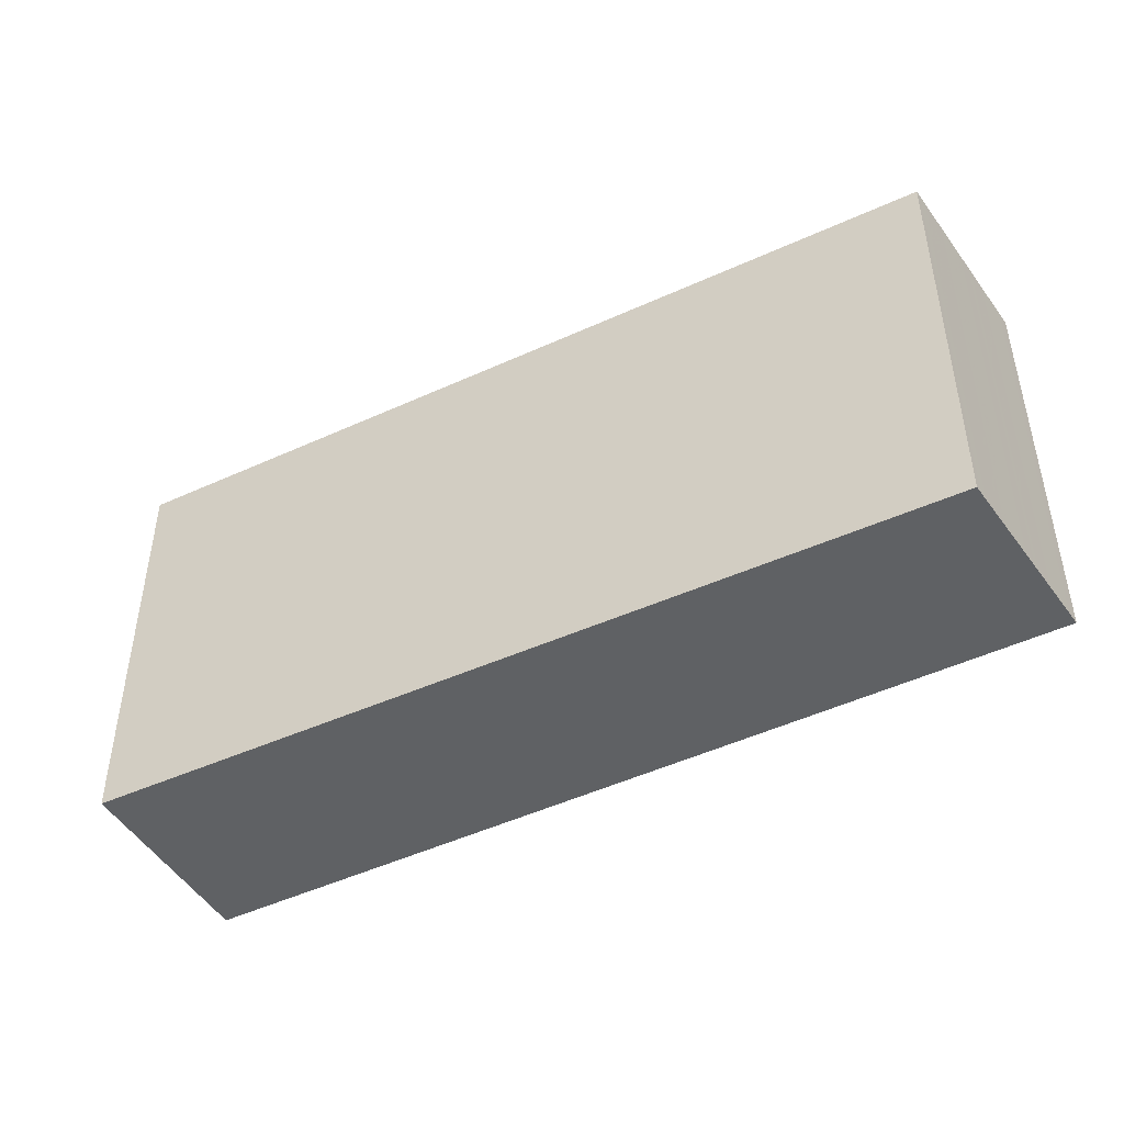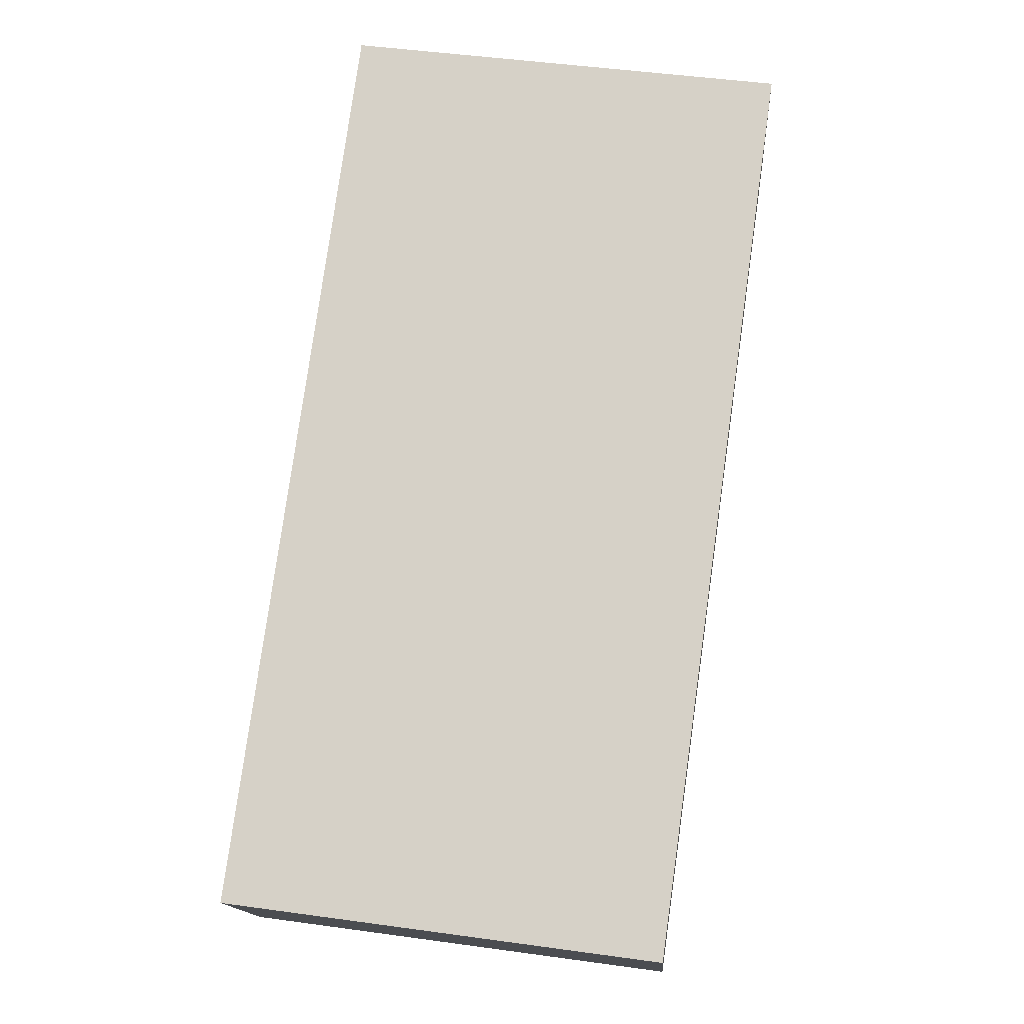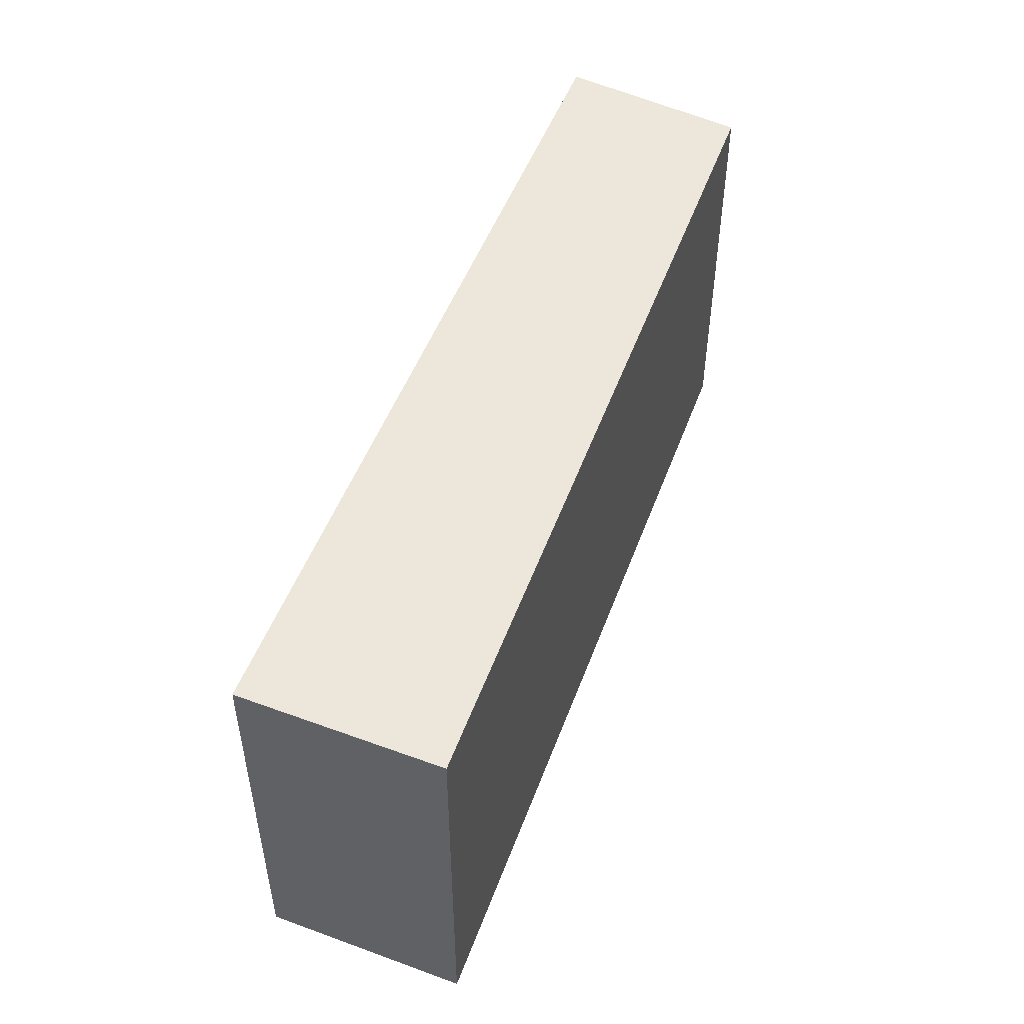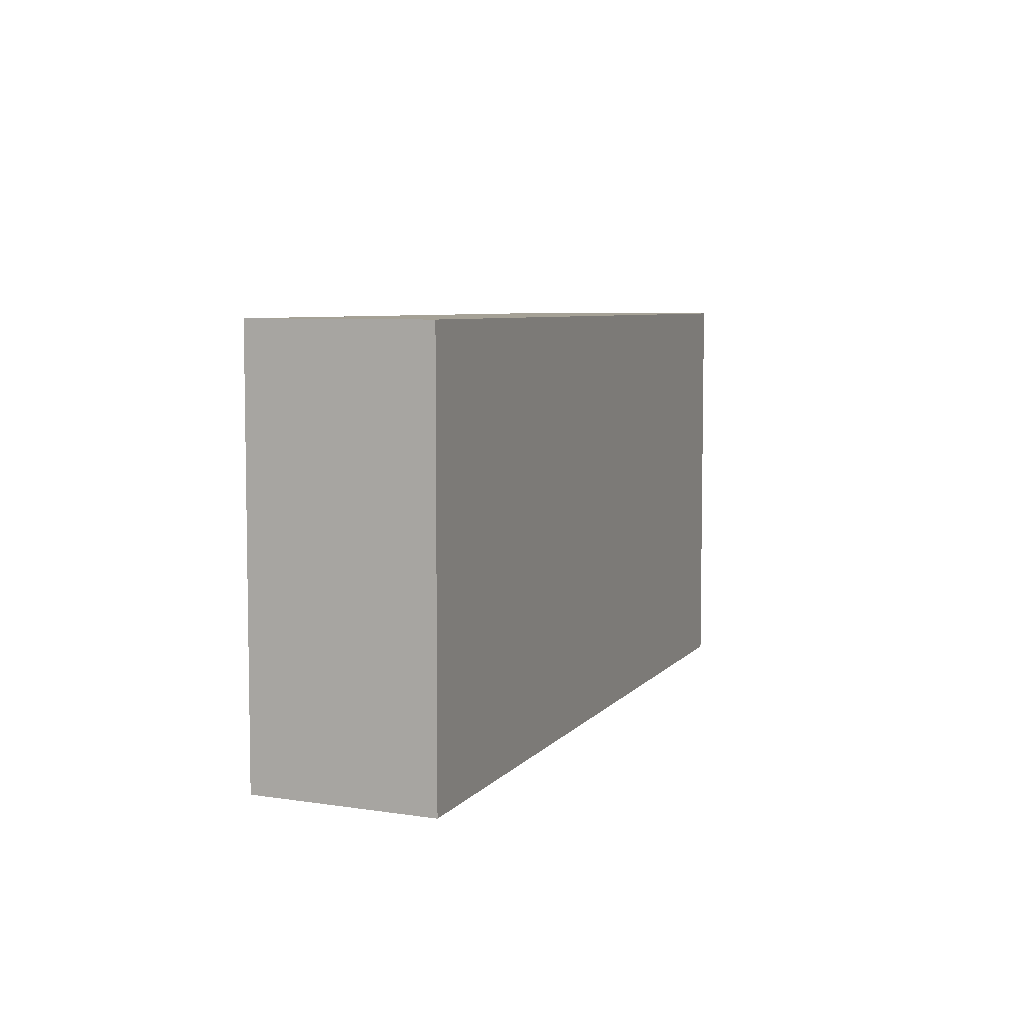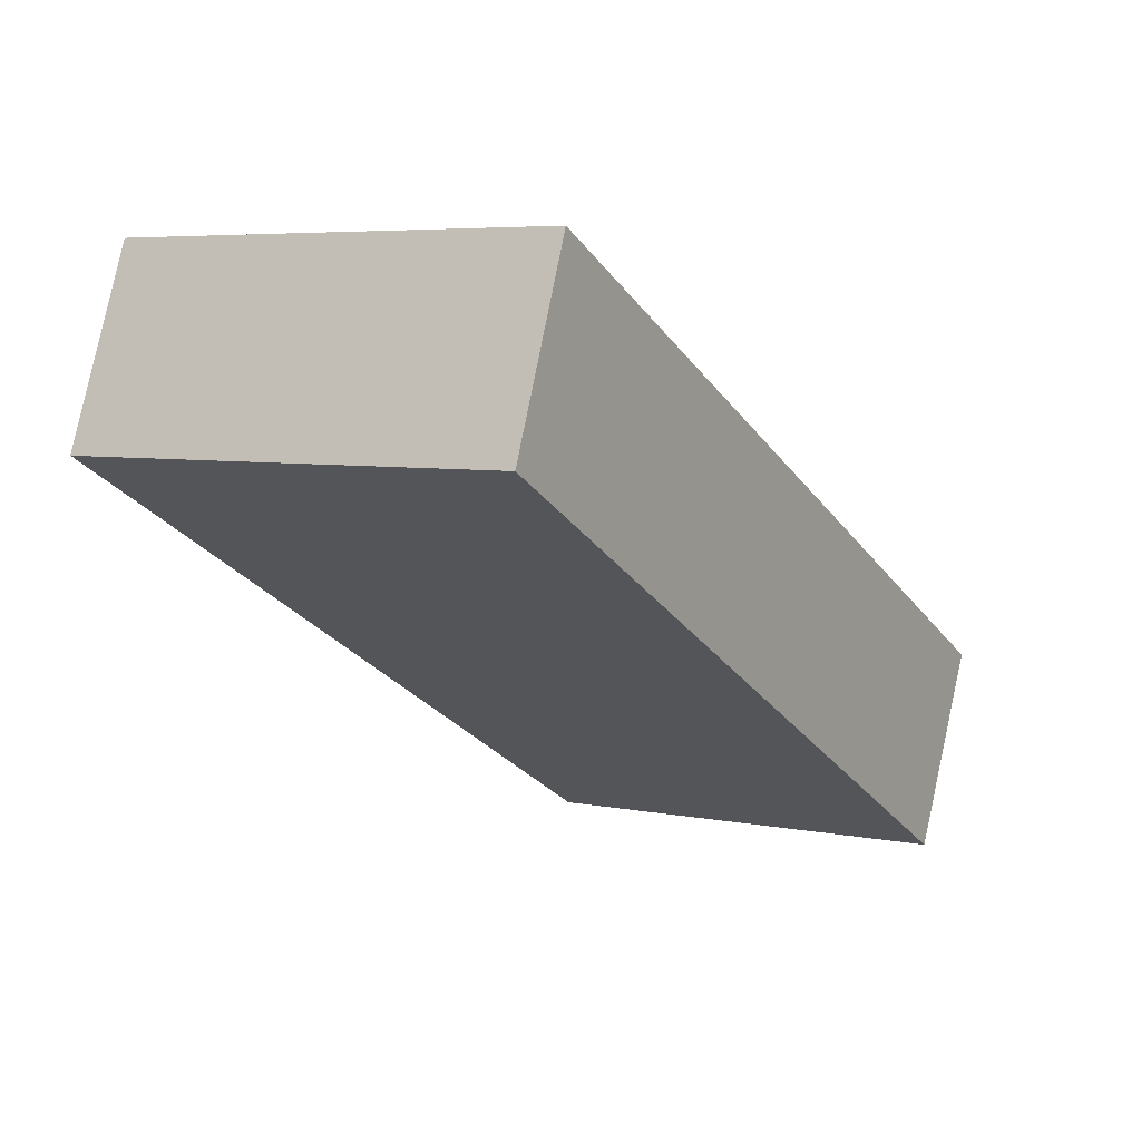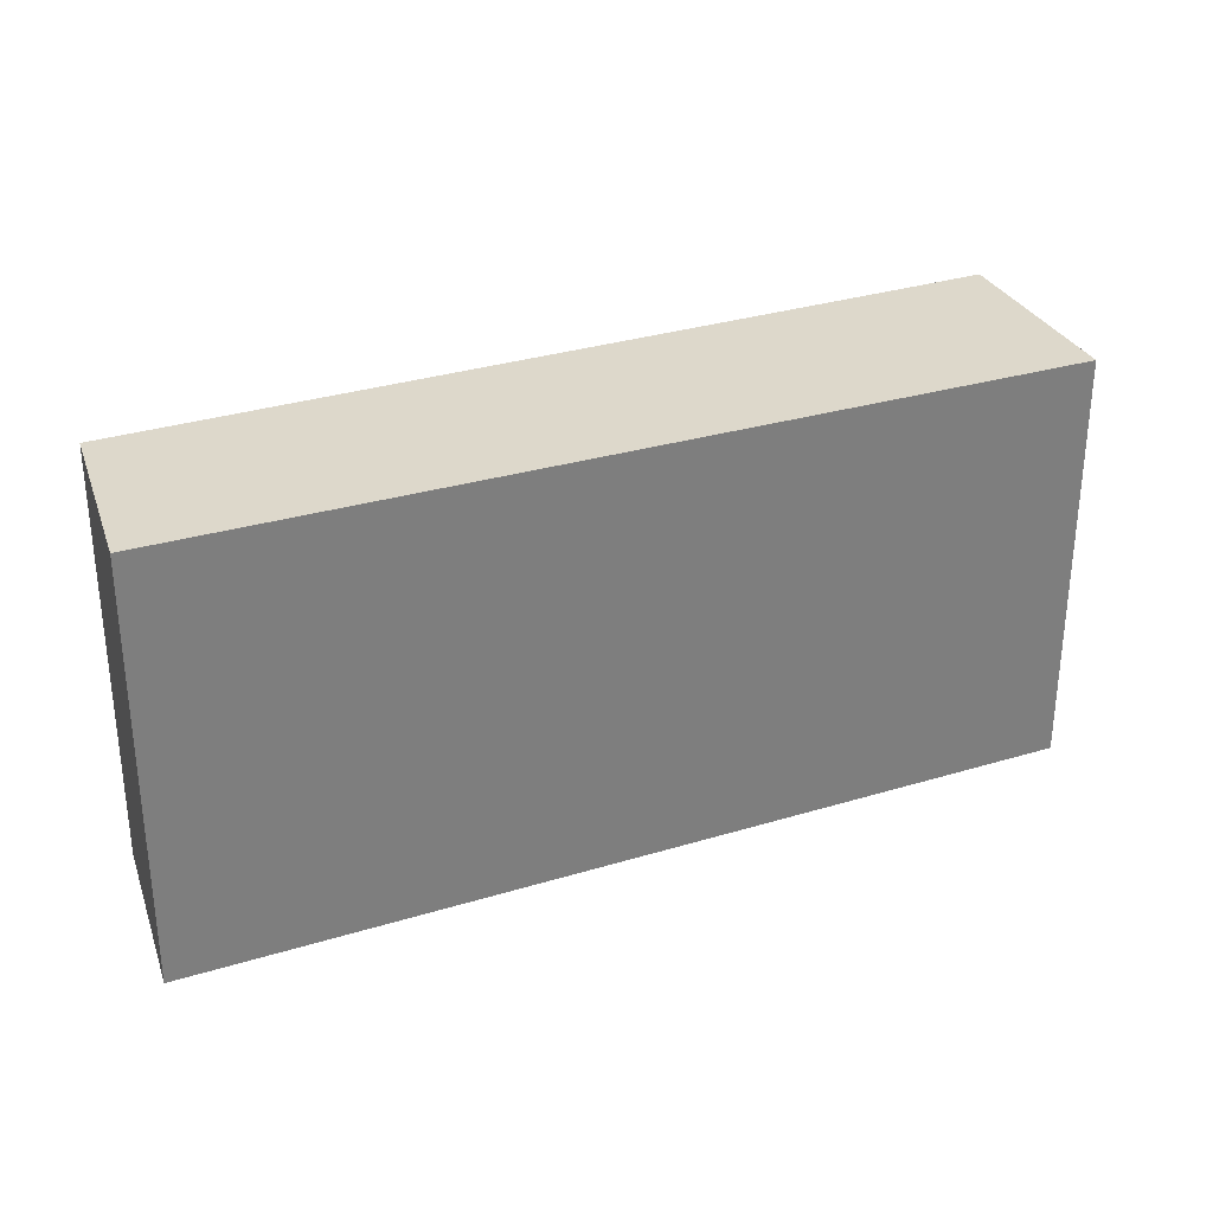
<metadata>
{"format":"obj","ext":"obj","renderer":"f3d","projection":"perspective","resolution":1024,"background":"white","views":[{"elev":-46.5,"azim":55.7,"up":"+Z"},{"elev":49.0,"azim":-81.3,"up":"+Y"},{"elev":51.6,"azim":-41.5,"up":"+Z"},{"elev":6.4,"azim":137.4,"up":"+Z"},{"elev":5.7,"azim":121.2,"up":"+Y"},{"elev":31.6,"azim":-175.9,"up":"+Z"}]}
</metadata>
<code>
v -104.6 -1555 11.54
v -125.3 -1566 11.36
v -127.8 -1561 11.37
v -106.5 -1550 11.55
v -127.5 -1561 11.37
v -105.9 -1551 11.54
v -125.6 -1565 11.36
v -105 -1554 11.54
v -105.8 -1554 11.53
v -106.8 -1552 11.54
v -105.4 -1555 11.53
v -126.3 -1564 11.36
v -106.3 -1553 11.53
v -105.4 -1552 11.54
v -107.3 -1550 11.54
v -106.3 -1550 11.55
v -107.2 -1551 11.54
v -127.6 -1561 11.37
v -105.4 -1555 11.53
v -104.6 -1554 11.54
v -125.4 -1566 11.36
v -106.3 -1553 11.53
v -126.6 -1563 11.36
v -105.5 -1552 11.54
v -105.9 -1554 11.53
v -105.1 -1553 11.54
v -126 -1564 11.36
v -126.6 -1563 11.36
v -106.5 -1552 11.54
v -105.6 -1552 11.54
v -106.2 -1550 11.55
v -107.1 -1551 11.54
v -127.5 -1561 11.37
v -106.6 -1552 11.54
v -126.8 -1563 11.37
v -105.7 -1552 11.54
v -121.9 -1563 11.39
v -125.7 -1565 11.36
v -104.7 -1554 11.54
v -105.5 -1555 11.53
v -105.1 -1553 11.54
v -105.9 -1554 11.53
v -111.9 -1557 11.48
v -126.1 -1564 11.36
v -105.4 -1555 11.53
v -104.6 -1555 11.54
v -104.6 -1555 0
v -105.4 -1555 0
v -125.4 -1566 11.36
v -125.3 -1566 11.36
v -125.3 -1566 0
v -125.4 -1566 0
v -107.3 -1550 11.54
v -127.8 -1561 11.37
v -127.8 -1561 0
v -107.3 -1550 0
v -106.3 -1550 11.55
v -106.5 -1550 11.55
v -106.5 -1550 -1.776e-15
v -106.3 -1550 0
v -127.5 -1561 11.37
v -127.5 -1561 11.37
v -127.5 -1561 0
v -127.5 -1561 0
v -105.7 -1552 11.54
v -105.9 -1551 11.54
v -105.9 -1551 0
v -105.7 -1552 0
v -125.7 -1565 11.36
v -125.6 -1565 11.36
v -125.6 -1565 0
v -125.7 -1565 0
v -104.7 -1554 11.54
v -105 -1554 11.54
v -105 -1554 0
v -104.7 -1554 0
v -125.3 -1566 11.36
v -105.4 -1555 11.53
v -105.4 -1555 0
v -125.3 -1566 0
v -126.6 -1563 11.36
v -126.3 -1564 11.36
v -126.3 -1564 0
v -126.6 -1563 -1.776e-15
v -105.1 -1553 11.54
v -105.4 -1552 11.54
v -105.4 -1552 0
v -105.1 -1553 -1.776e-15
v -106.5 -1550 11.55
v -107.3 -1550 11.54
v -107.3 -1550 0
v -106.5 -1550 -1.776e-15
v -106.2 -1550 11.55
v -106.3 -1550 11.55
v -106.3 -1550 0
v -106.2 -1550 0
v -127.8 -1561 11.37
v -127.6 -1561 11.37
v -127.6 -1561 0
v -127.8 -1561 0
v -104.6 -1555 11.54
v -104.6 -1554 11.54
v -104.6 -1554 0
v -104.6 -1555 0
v -125.6 -1565 11.36
v -125.4 -1566 11.36
v -125.4 -1566 0
v -125.6 -1565 0
v -126.6 -1563 11.36
v -126.6 -1563 11.36
v -126.6 -1563 -1.776e-15
v -126.6 -1563 0
v -105.4 -1552 11.54
v -105.5 -1552 11.54
v -105.5 -1552 1.776e-15
v -105.4 -1552 0
v -105.1 -1553 11.54
v -105.1 -1553 11.54
v -105.1 -1553 -1.776e-15
v -105.1 -1553 0
v -126.1 -1564 11.36
v -126 -1564 11.36
v -126 -1564 0
v -126.1 -1564 1.776e-15
v -126.8 -1563 11.37
v -126.6 -1563 11.36
v -126.6 -1563 0
v -126.8 -1563 0
v -105.5 -1552 11.54
v -105.6 -1552 11.54
v -105.6 -1552 0
v -105.5 -1552 1.776e-15
v -105.9 -1551 11.54
v -106.2 -1550 11.55
v -106.2 -1550 0
v -105.9 -1551 0
v -127.6 -1561 11.37
v -127.5 -1561 11.37
v -127.5 -1561 0
v -127.6 -1561 0
v -127.5 -1561 11.37
v -126.8 -1563 11.37
v -126.8 -1563 0
v -127.5 -1561 0
v -105.6 -1552 11.54
v -105.7 -1552 11.54
v -105.7 -1552 0
v -105.6 -1552 0
v -126 -1564 11.36
v -125.7 -1565 11.36
v -125.7 -1565 0
v -126 -1564 0
v -104.6 -1554 11.54
v -104.7 -1554 11.54
v -104.7 -1554 0
v -104.6 -1554 0
v -105 -1554 11.54
v -105.1 -1553 11.54
v -105.1 -1553 0
v -105 -1554 0
v -126.3 -1564 11.36
v -126.1 -1564 11.36
v -126.1 -1564 1.776e-15
v -126.3 -1564 0
v -104.6 -1555 0
v -125.3 -1566 0
v -127.8 -1561 0
v -106.5 -1550 0
f 20 1 11 19
f 17 15 4 16
f 42 25 26 41
f 43 25 42
f 19 11 2 21
f 29 22 23 28
f 30 24 22 29
f 18 3 15 17
f 32 17 16 31
f 33 18 17 32
f 40 9 8 39
f 37 9 40
f 22 13 12 23
f 24 14 13 22
f 25 13 14 26
f 44 12 13 25 43
f 35 5 10 34
f 34 10 6 36
f 31 6 10 32
f 32 10 5 33
f 34 29 28 35
f 36 30 29 34
f 37 7 38
f 39 20 19 40
f 40 19 21 7 37
f 41 8 9 42
f 42 9 37 38 27 43
f 43 27 44
f 46 47 48 45
f 50 51 52 49
f 54 55 56 53
f 58 59 60 57
f 62 63 64 61
f 66 67 68 65
f 70 71 72 69
f 74 75 76 73
f 78 79 80 77
f 82 83 84 81
f 86 87 88 85
f 90 91 92 89
f 94 95 96 93
f 98 99 100 97
f 102 103 104 101
f 106 107 108 105
f 110 111 112 109
f 114 115 116 113
f 118 119 120 117
f 122 123 124 121
f 126 127 128 125
f 130 131 132 129
f 134 135 136 133
f 138 139 140 137
f 142 143 144 141
f 146 147 148 145
f 150 151 152 149
f 154 155 156 153
f 158 159 160 157
f 162 163 164 161
f 166 167 168 165

</code>
